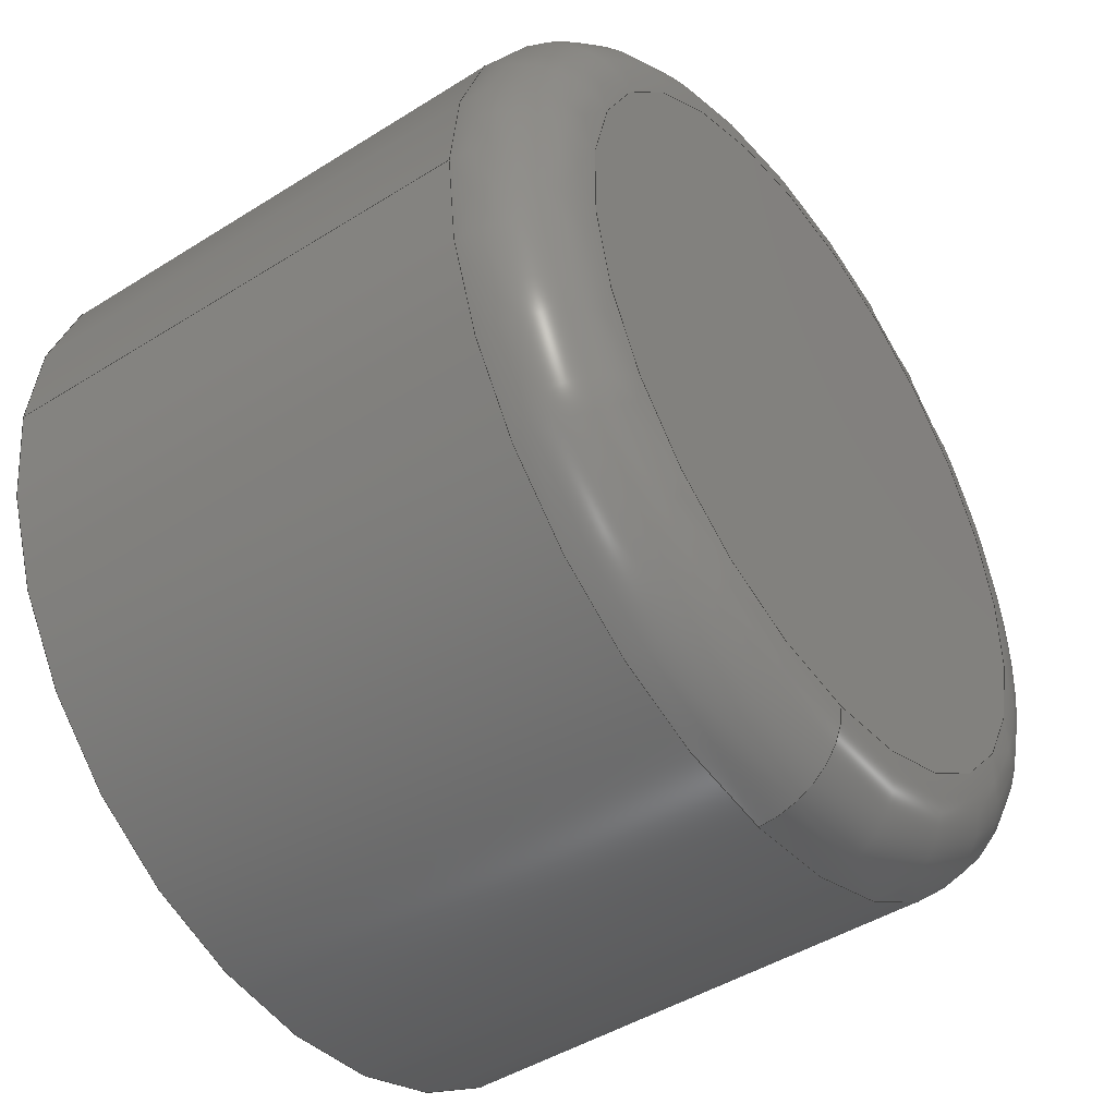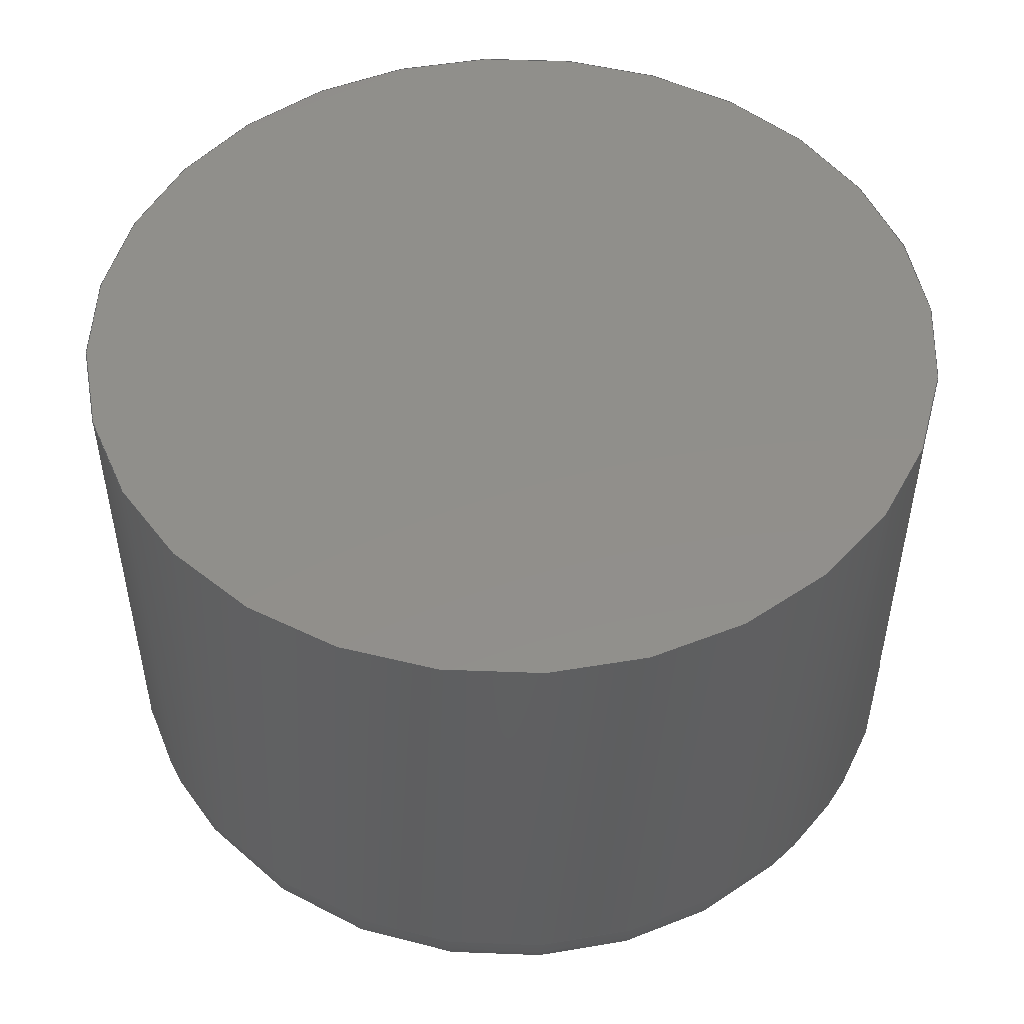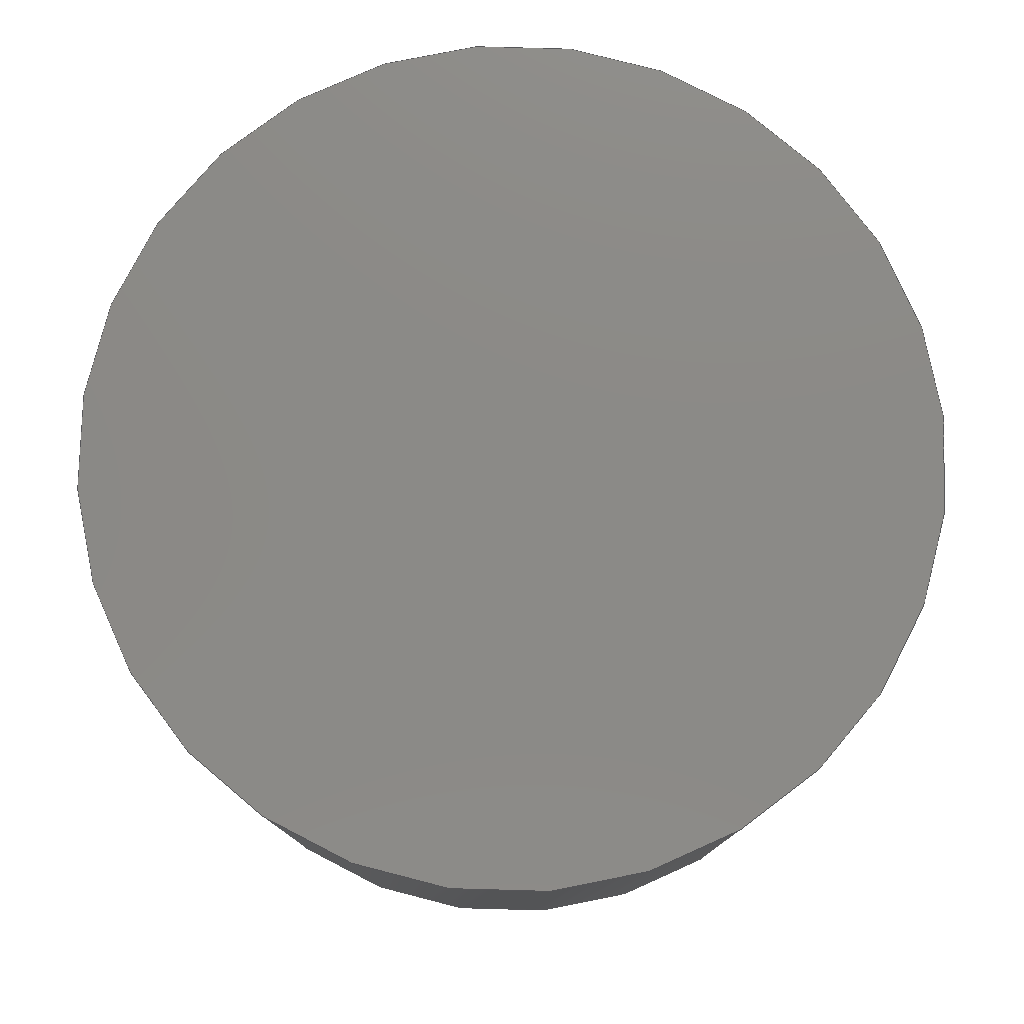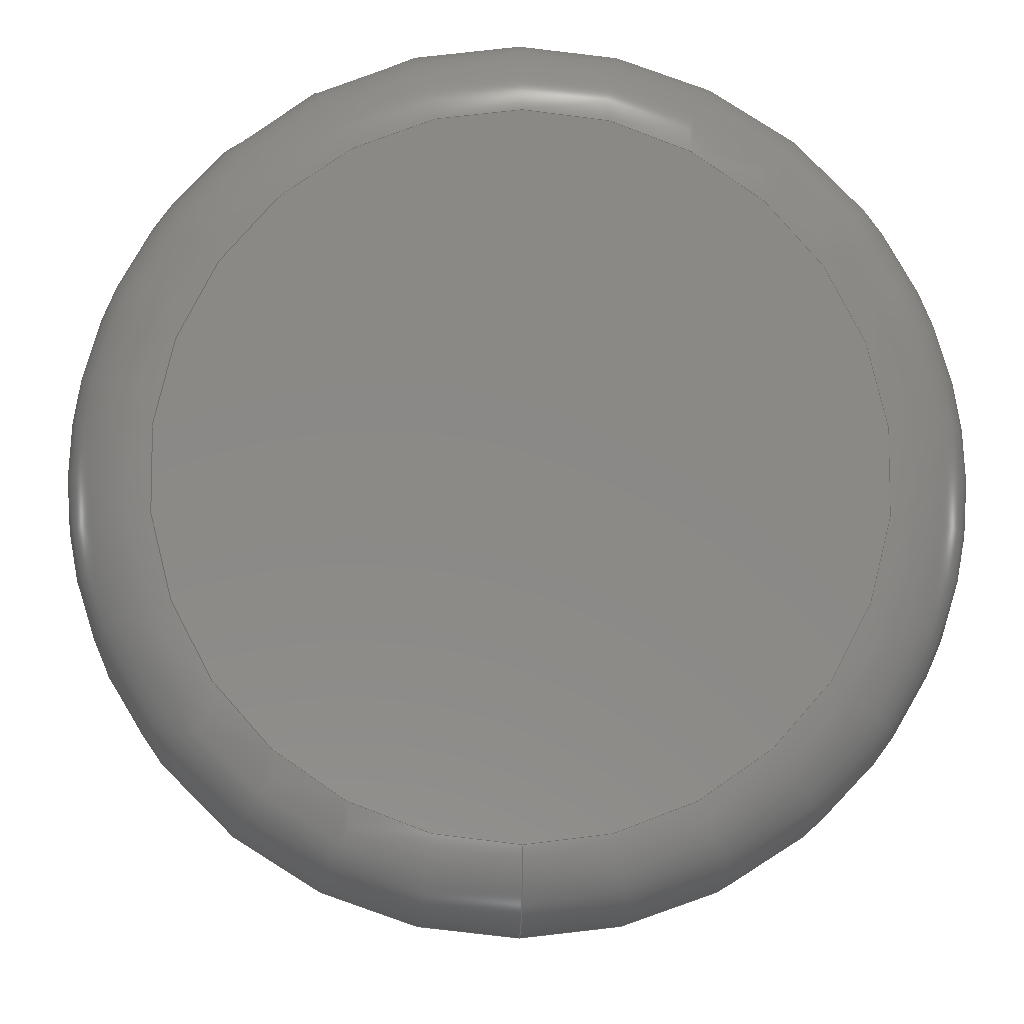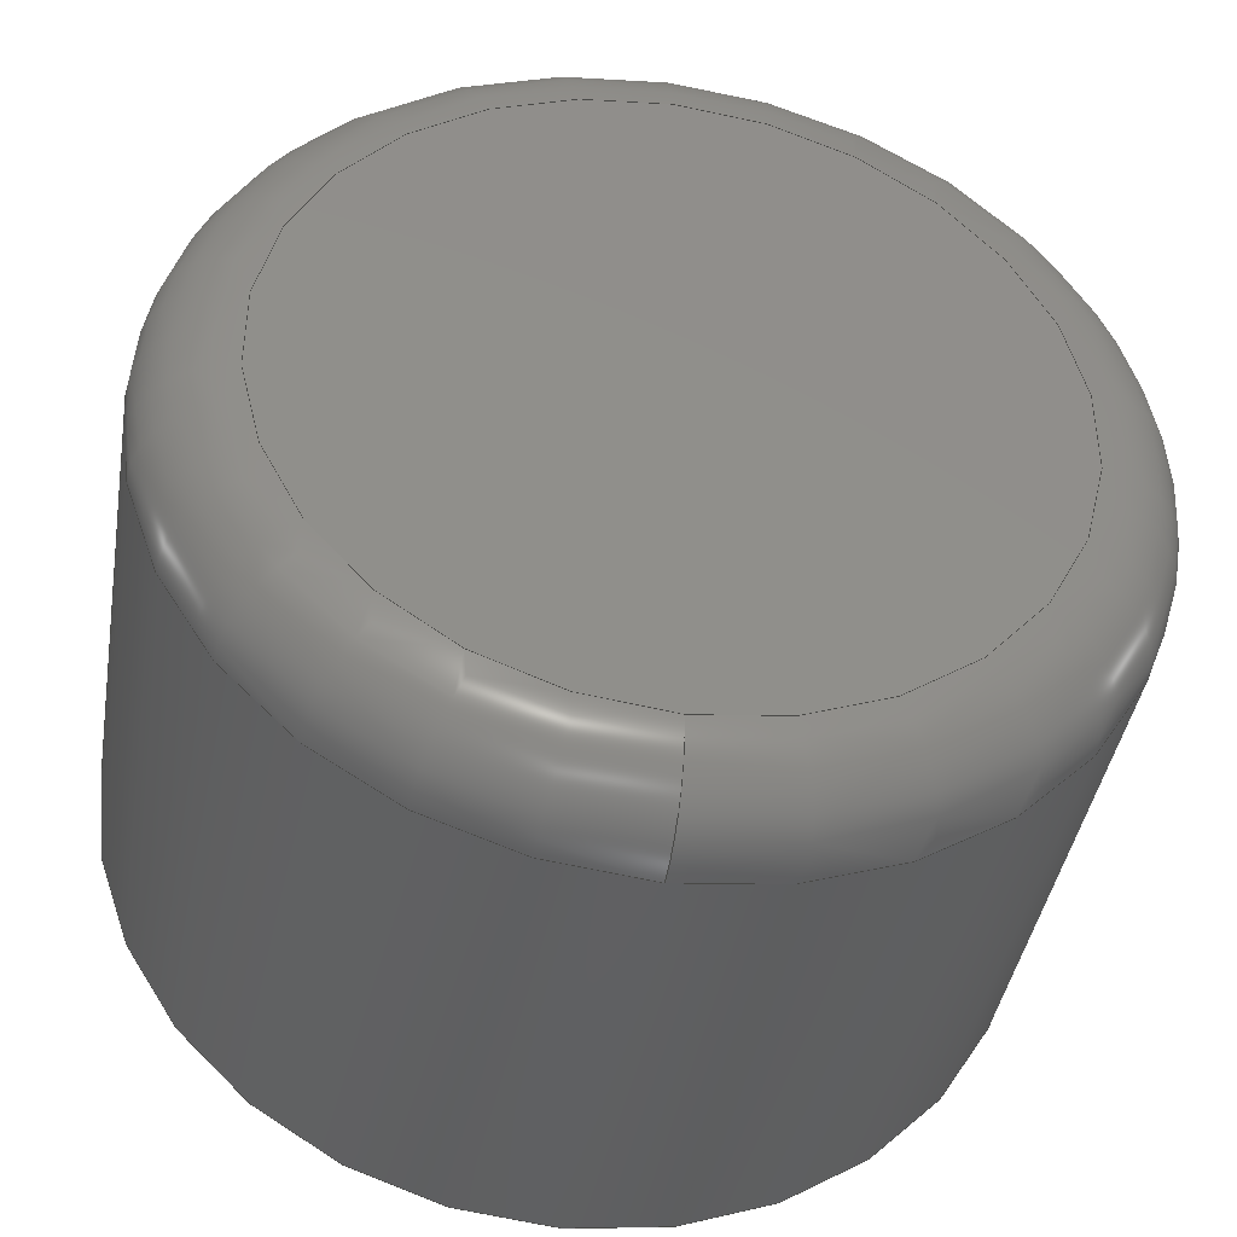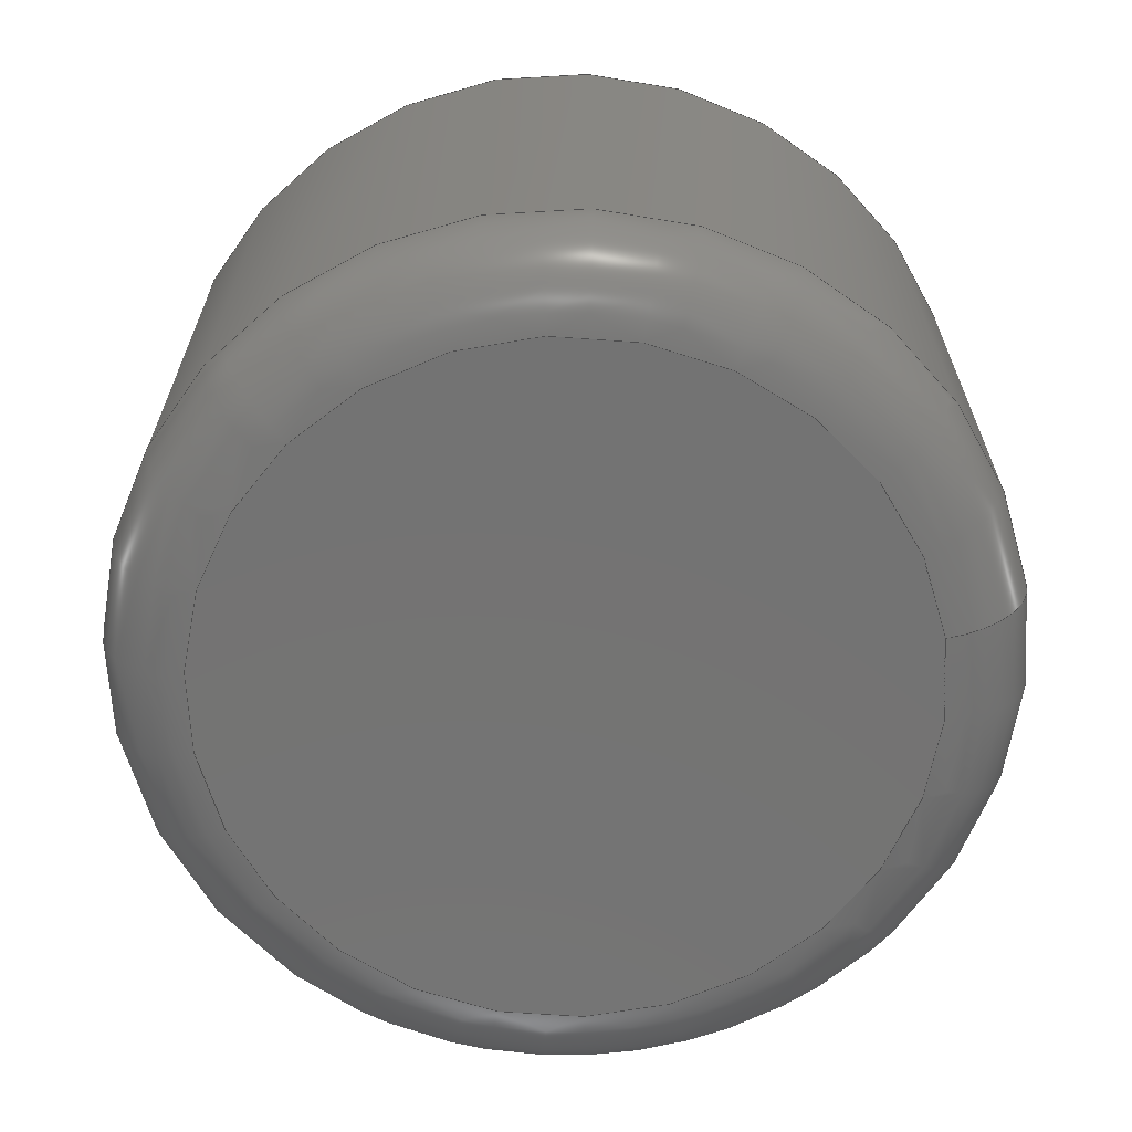
<metadata>
{"format":"step","ext":"step","renderer":"f3d","projection":"perspective","resolution":1024,"background":"white","views":[{"elev":-45.4,"azim":-54.0,"up":"+Z"},{"elev":50.1,"azim":8.8,"up":"+Y"},{"elev":78.3,"azim":8.0,"up":"+Y"},{"elev":-7.8,"azim":-1.9,"up":"+Z"},{"elev":-41.7,"azim":-9.5,"up":"+Z"},{"elev":-65.7,"azim":99.8,"up":"+Y"}]}
</metadata>
<code>
ISO-10303-21;
DATA;
#1=MECHANICAL_DESIGN_GEOMETRIC_PRESENTATION_REPRESENTATION('',(#4),#113);
#2=SHAPE_REPRESENTATION_RELATIONSHIP('SRR','None',#120,#3);
#3=ADVANCED_BREP_SHAPE_REPRESENTATION('',(#5),#112);
#4=STYLED_ITEM('',(#130),#5);
#5=MANIFOLD_SOLID_BREP('Large knob',#51);
#6=PLANE('',#72);
#7=PLANE('',#73);
#8=LINE('',#107,#9);
#9=VECTOR('',#90,7.5);
#10=CYLINDRICAL_SURFACE('',#70,7.5);
#11=FACE_OUTER_BOUND('',#15,.T.);
#12=FACE_OUTER_BOUND('',#16,.T.);
#13=FACE_OUTER_BOUND('',#17,.T.);
#14=FACE_OUTER_BOUND('',#18,.T.);
#15=EDGE_LOOP('',(#34,#35,#36,#37,#38));
#16=EDGE_LOOP('',(#39,#40,#41,#42,#43));
#17=EDGE_LOOP('',(#44));
#18=EDGE_LOOP('',(#45));
#19=CIRCLE('',#66,7.5);
#20=CIRCLE('',#67,1.5);
#21=CIRCLE('',#68,6);
#22=CIRCLE('',#69,7.5);
#23=CIRCLE('',#71,7.5);
#24=VERTEX_POINT('',#97);
#25=VERTEX_POINT('',#98);
#26=VERTEX_POINT('',#100);
#27=VERTEX_POINT('',#105);
#28=EDGE_CURVE('',#24,#25,#19,.T.);
#29=EDGE_CURVE('',#25,#26,#20,.T.);
#30=EDGE_CURVE('',#26,#26,#21,.T.);
#31=EDGE_CURVE('',#25,#24,#22,.T.);
#32=EDGE_CURVE('',#27,#27,#23,.T.);
#33=EDGE_CURVE('',#27,#24,#8,.T.);
#34=ORIENTED_EDGE('',*,*,#28,.T.);
#35=ORIENTED_EDGE('',*,*,#29,.T.);
#36=ORIENTED_EDGE('',*,*,#30,.T.);
#37=ORIENTED_EDGE('',*,*,#29,.F.);
#38=ORIENTED_EDGE('',*,*,#31,.T.);
#39=ORIENTED_EDGE('',*,*,#32,.F.);
#40=ORIENTED_EDGE('',*,*,#33,.T.);
#41=ORIENTED_EDGE('',*,*,#31,.F.);
#42=ORIENTED_EDGE('',*,*,#28,.F.);
#43=ORIENTED_EDGE('',*,*,#33,.F.);
#44=ORIENTED_EDGE('',*,*,#30,.F.);
#45=ORIENTED_EDGE('',*,*,#32,.T.);
#46=TOROIDAL_SURFACE('',#65,6,1.5);
#47=ADVANCED_FACE('',(#11),#46,.T.);
#48=ADVANCED_FACE('',(#12),#10,.T.);
#49=ADVANCED_FACE('',(#13),#6,.F.);
#50=ADVANCED_FACE('',(#14),#7,.T.);
#51=CLOSED_SHELL('',(#47,#48,#49,#50));
#52=DERIVED_UNIT_ELEMENT(#54,1);
#53=DERIVED_UNIT_ELEMENT(#115,-3);
#54=(
MASS_UNIT()
NAMED_UNIT(*)
SI_UNIT(.KILO.,.GRAM.)
);
#55=DERIVED_UNIT((#52,#53));
#56=MEASURE_REPRESENTATION_ITEM('density measure',
POSITIVE_RATIO_MEASURE(7850),#55);
#57=PROPERTY_DEFINITION_REPRESENTATION(#62,#59);
#58=PROPERTY_DEFINITION_REPRESENTATION(#63,#60);
#59=REPRESENTATION('material name',(#61),#112);
#60=REPRESENTATION('density',(#56),#112);
#61=DESCRIPTIVE_REPRESENTATION_ITEM('Steel','Steel');
#62=PROPERTY_DEFINITION('material property','material name',#122);
#63=PROPERTY_DEFINITION('material property','density of part',#122);
#64=AXIS2_PLACEMENT_3D('placement',#95,#74,#75);
#65=AXIS2_PLACEMENT_3D('',#96,#76,#77);
#66=AXIS2_PLACEMENT_3D('',#99,#78,#79);
#67=AXIS2_PLACEMENT_3D('',#101,#80,#81);
#68=AXIS2_PLACEMENT_3D('',#102,#82,#83);
#69=AXIS2_PLACEMENT_3D('',#103,#84,#85);
#70=AXIS2_PLACEMENT_3D('',#104,#86,#87);
#71=AXIS2_PLACEMENT_3D('',#106,#88,#89);
#72=AXIS2_PLACEMENT_3D('',#108,#91,#92);
#73=AXIS2_PLACEMENT_3D('',#109,#93,#94);
#74=DIRECTION('axis',(0,0,1));
#75=DIRECTION('refdir',(1,0,0));
#76=DIRECTION('center_axis',(0,1,0));
#77=DIRECTION('ref_axis',(0,0,1));
#78=DIRECTION('center_axis',(0,-1,0));
#79=DIRECTION('ref_axis',(1,0,0));
#80=DIRECTION('center_axis',(-1,0,1.48e-16));
#81=DIRECTION('ref_axis',(-1.48e-16,0,-1));
#82=DIRECTION('center_axis',(0,1,0));
#83=DIRECTION('ref_axis',(1,0,0));
#84=DIRECTION('center_axis',(0,-1,0));
#85=DIRECTION('ref_axis',(1,0,0));
#86=DIRECTION('center_axis',(0,1,0));
#87=DIRECTION('ref_axis',(1,0,0));
#88=DIRECTION('center_axis',(0,1,0));
#89=DIRECTION('ref_axis',(1,0,0));
#90=DIRECTION('',(0,-1,0));
#91=DIRECTION('center_axis',(0,1,0));
#92=DIRECTION('ref_axis',(1,0,0));
#93=DIRECTION('center_axis',(0,1,0));
#94=DIRECTION('ref_axis',(1,0,0));
#95=CARTESIAN_POINT('',(0,0,0));
#96=CARTESIAN_POINT('Origin',(7.5,1.5,7.5));
#97=CARTESIAN_POINT('',(0,1.5,7.5));
#98=CARTESIAN_POINT('',(7.5,1.5,0));
#99=CARTESIAN_POINT('Origin',(7.5,1.5,7.5));
#100=CARTESIAN_POINT('',(7.5,0,1.5));
#101=CARTESIAN_POINT('Origin',(7.5,1.5,1.5));
#102=CARTESIAN_POINT('Origin',(7.5,0,7.5));
#103=CARTESIAN_POINT('Origin',(7.5,1.5,7.5));
#104=CARTESIAN_POINT('Origin',(7.5,0,7.5));
#105=CARTESIAN_POINT('',(0,10,7.5));
#106=CARTESIAN_POINT('Origin',(7.5,10,7.5));
#107=CARTESIAN_POINT('',(0,0,7.5));
#108=CARTESIAN_POINT('Origin',(7.5,0,7.5));
#109=CARTESIAN_POINT('Origin',(7.5,10,7.5));
#110=UNCERTAINTY_MEASURE_WITH_UNIT(LENGTH_MEASURE(0.01),#114,
'DISTANCE_ACCURACY_VALUE',
'Maximum model space distance between geometric entities at asserted c
onnectivities');
#111=UNCERTAINTY_MEASURE_WITH_UNIT(LENGTH_MEASURE(0.01),#114,
'DISTANCE_ACCURACY_VALUE',
'Maximum model space distance between geometric entities at asserted c
onnectivities');
#112=(
GEOMETRIC_REPRESENTATION_CONTEXT(3)
GLOBAL_UNCERTAINTY_ASSIGNED_CONTEXT((#110))
GLOBAL_UNIT_ASSIGNED_CONTEXT((#114,#116,#117))
REPRESENTATION_CONTEXT('','3D')
);
#113=(
GEOMETRIC_REPRESENTATION_CONTEXT(3)
GLOBAL_UNCERTAINTY_ASSIGNED_CONTEXT((#111))
GLOBAL_UNIT_ASSIGNED_CONTEXT((#114,#116,#117))
REPRESENTATION_CONTEXT('','3D')
);
#114=(
LENGTH_UNIT()
NAMED_UNIT(*)
SI_UNIT(.MILLI.,.METRE.)
);
#115=(
LENGTH_UNIT()
NAMED_UNIT(*)
SI_UNIT($,.METRE.)
);
#116=(
NAMED_UNIT(*)
PLANE_ANGLE_UNIT()
SI_UNIT($,.RADIAN.)
);
#117=(
NAMED_UNIT(*)
SI_UNIT($,.STERADIAN.)
SOLID_ANGLE_UNIT()
);
#118=SHAPE_DEFINITION_REPRESENTATION(#119,#120);
#119=PRODUCT_DEFINITION_SHAPE('',$,#122);
#120=SHAPE_REPRESENTATION('',(#64),#112);
#121=PRODUCT_DEFINITION_CONTEXT('part definition',#126,'design');
#122=PRODUCT_DEFINITION('Large knob','Large knob v6',#123,#121);
#123=PRODUCT_DEFINITION_FORMATION('',$,#128);
#124=PRODUCT_RELATED_PRODUCT_CATEGORY('Large knob v6','Large knob v6',(#128));
#125=APPLICATION_PROTOCOL_DEFINITION('international standard',
'automotive_design',2009,#126);
#126=APPLICATION_CONTEXT(
'Core Data for Automotive Mechanical Design Process');
#127=PRODUCT_CONTEXT('part definition',#126,'mechanical');
#128=PRODUCT('Large knob','Large knob v6',$,(#127));
#129=PRESENTATION_STYLE_ASSIGNMENT((#131));
#130=PRESENTATION_STYLE_ASSIGNMENT((#132));
#131=SURFACE_STYLE_USAGE(.BOTH.,#133);
#132=SURFACE_STYLE_USAGE(.BOTH.,#134);
#133=SURFACE_SIDE_STYLE('',(#135));
#134=SURFACE_SIDE_STYLE('',(#136));
#135=SURFACE_STYLE_FILL_AREA(#137);
#136=SURFACE_STYLE_FILL_AREA(#138);
#137=FILL_AREA_STYLE('Steel - Satin',(#139));
#138=FILL_AREA_STYLE('Aluminum - Satin',(#140));
#139=FILL_AREA_STYLE_COLOUR('Steel - Satin',#141);
#140=FILL_AREA_STYLE_COLOUR('Aluminum - Satin',#142);
#141=COLOUR_RGB('Steel - Satin',0.6275,0.6275,0.6275);
#142=COLOUR_RGB('Aluminum - Satin',0.9608,0.9608,0.9647);
ENDSEC;
END-ISO-10303-21;

</code>
